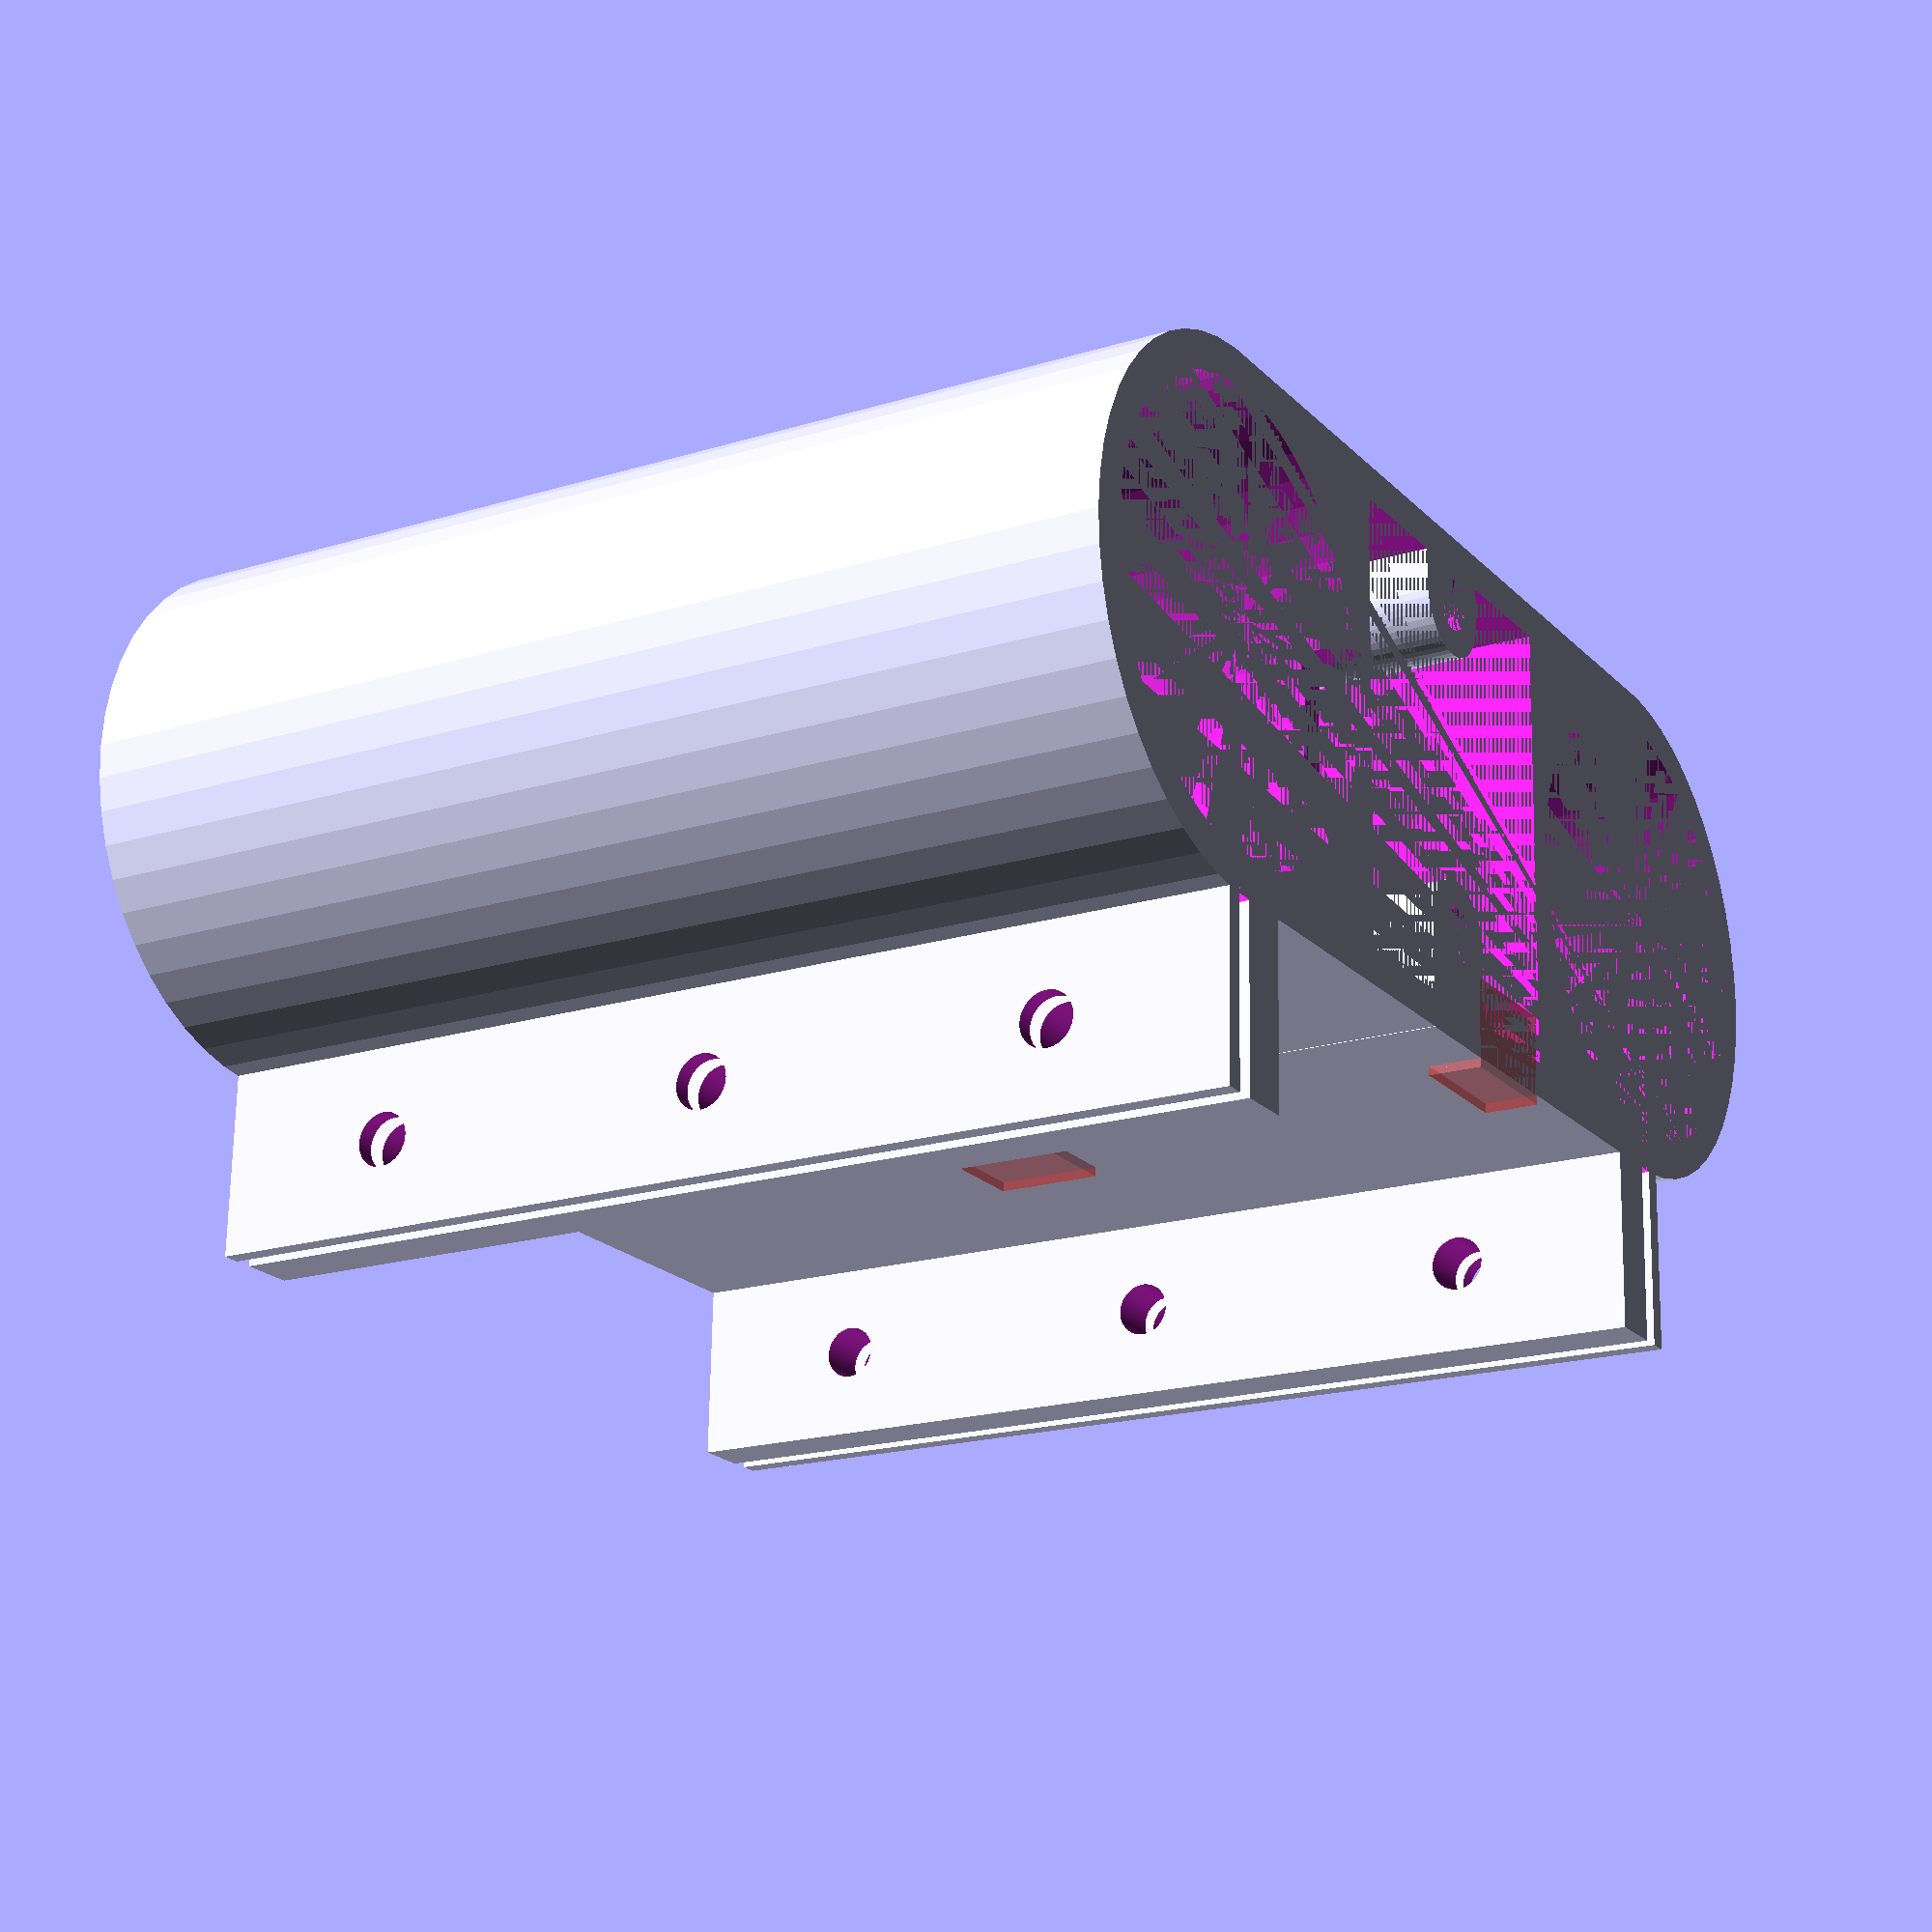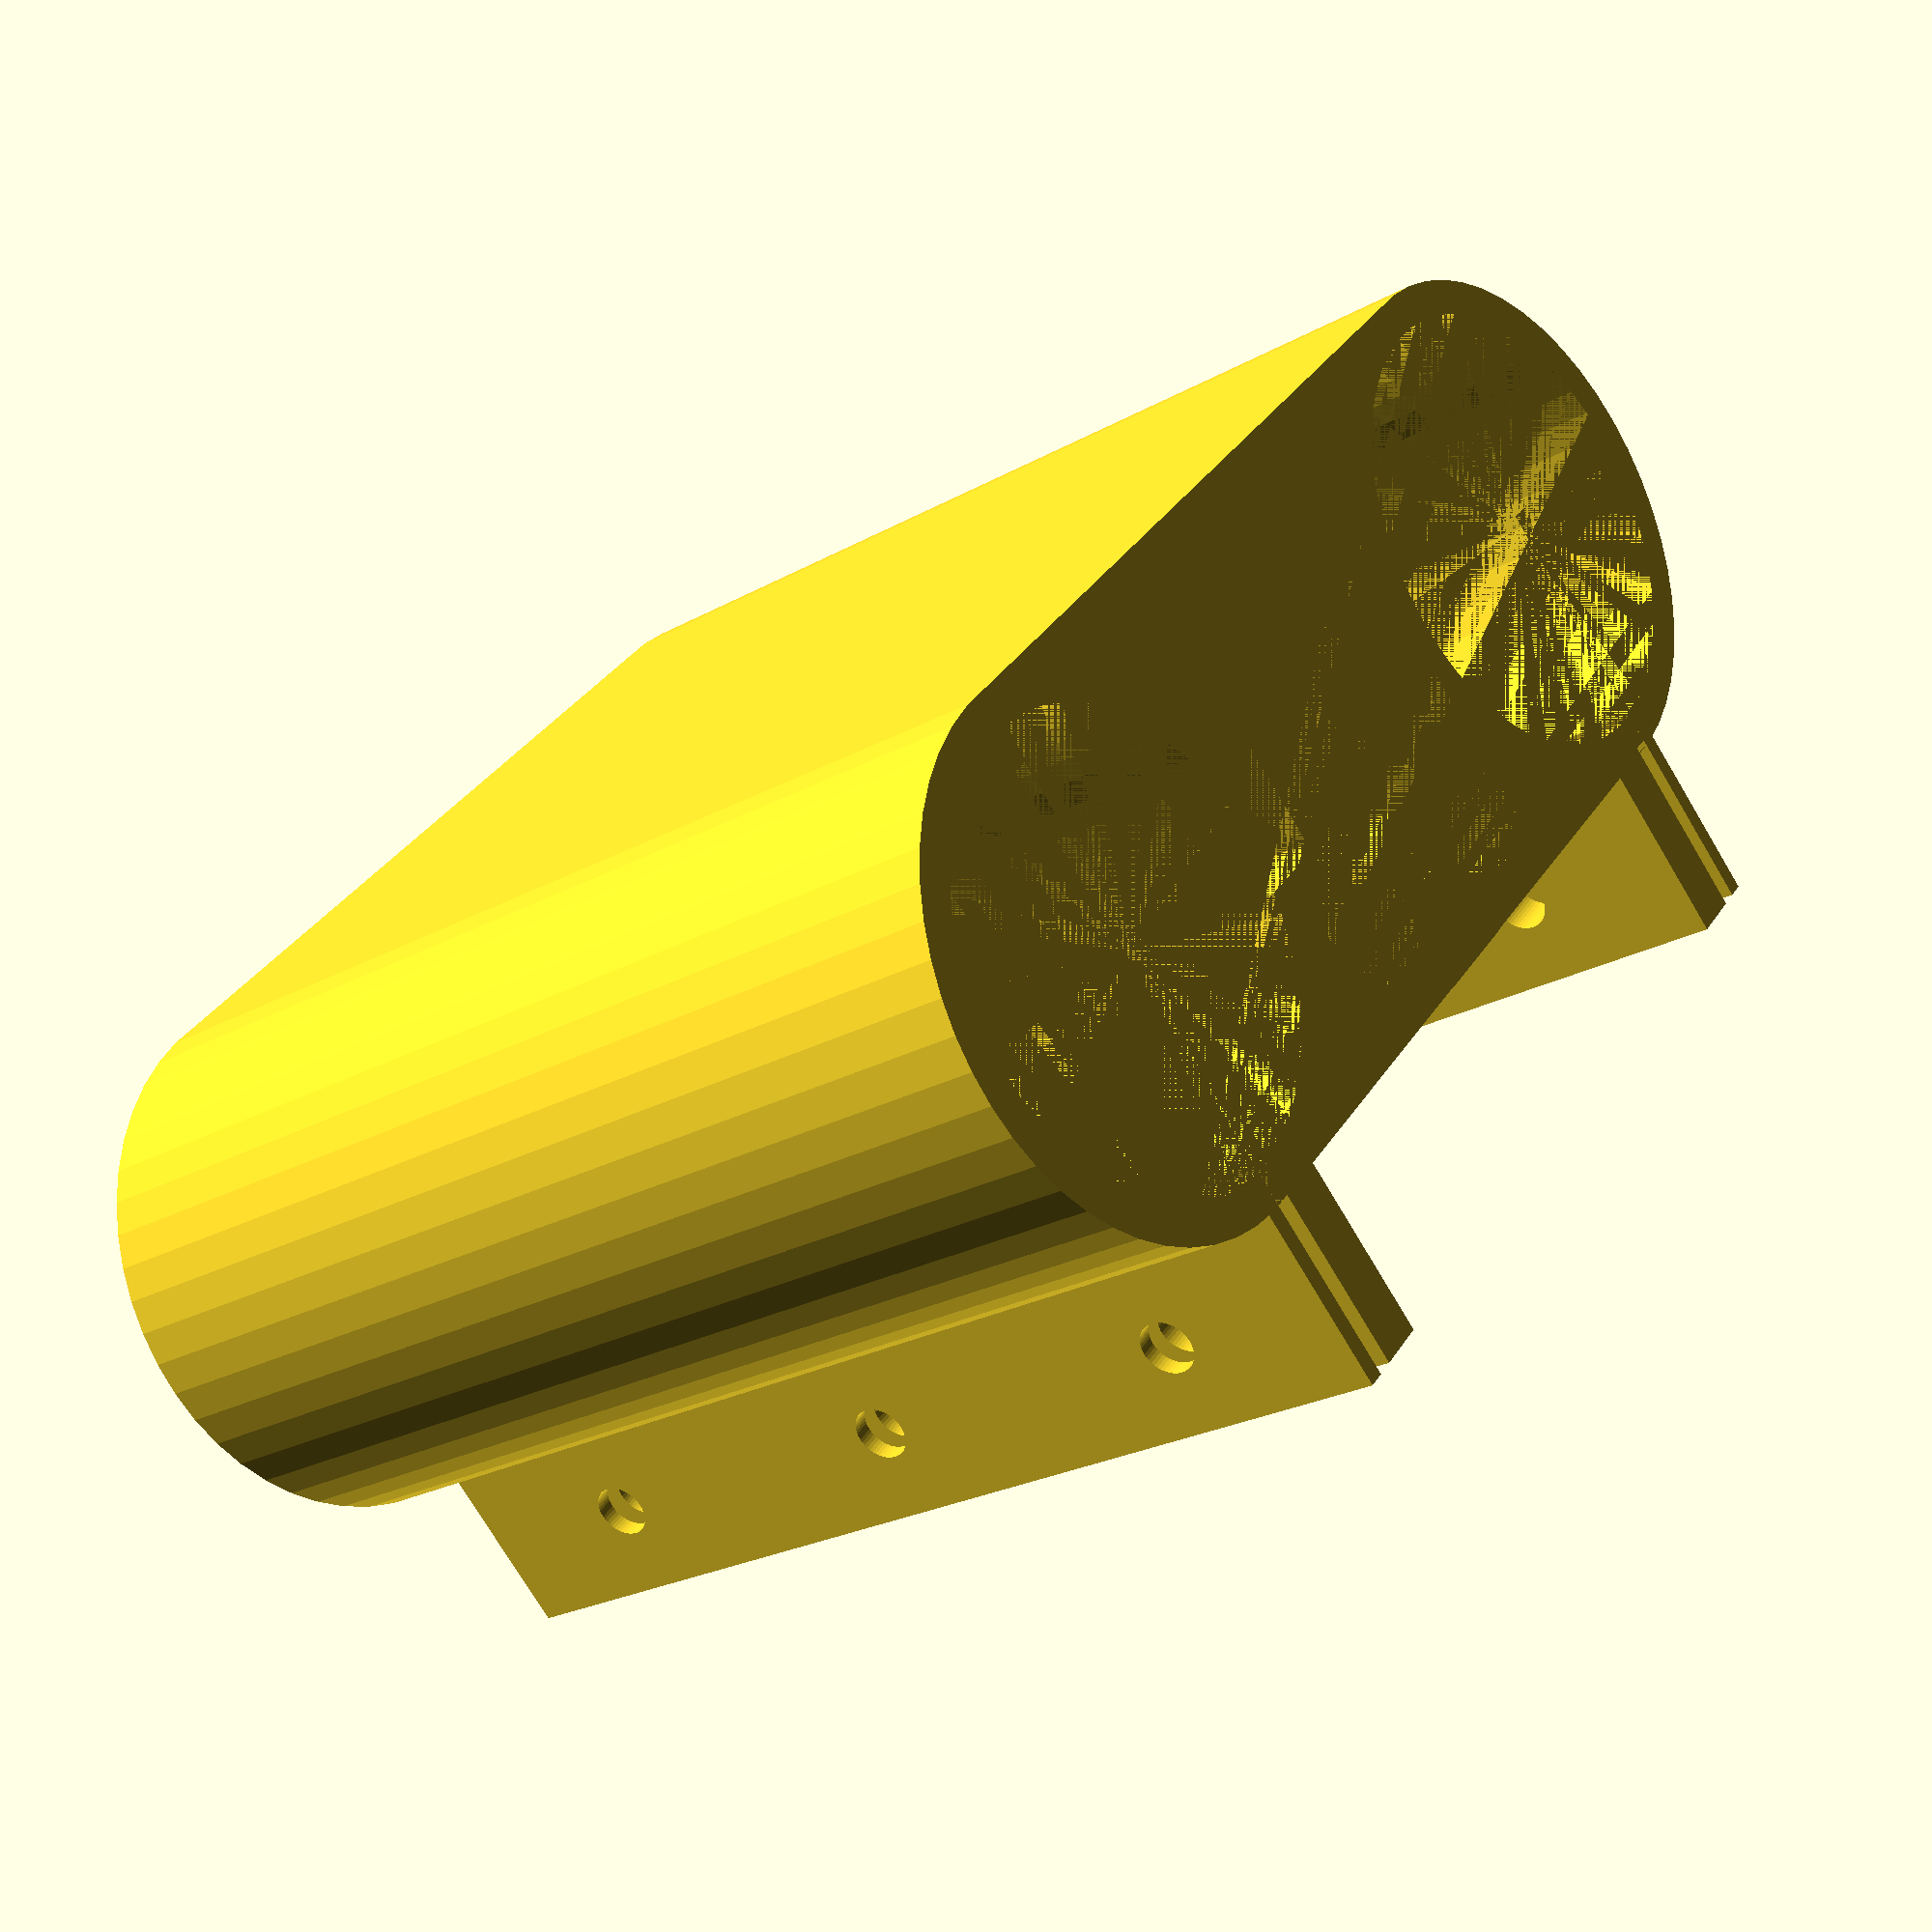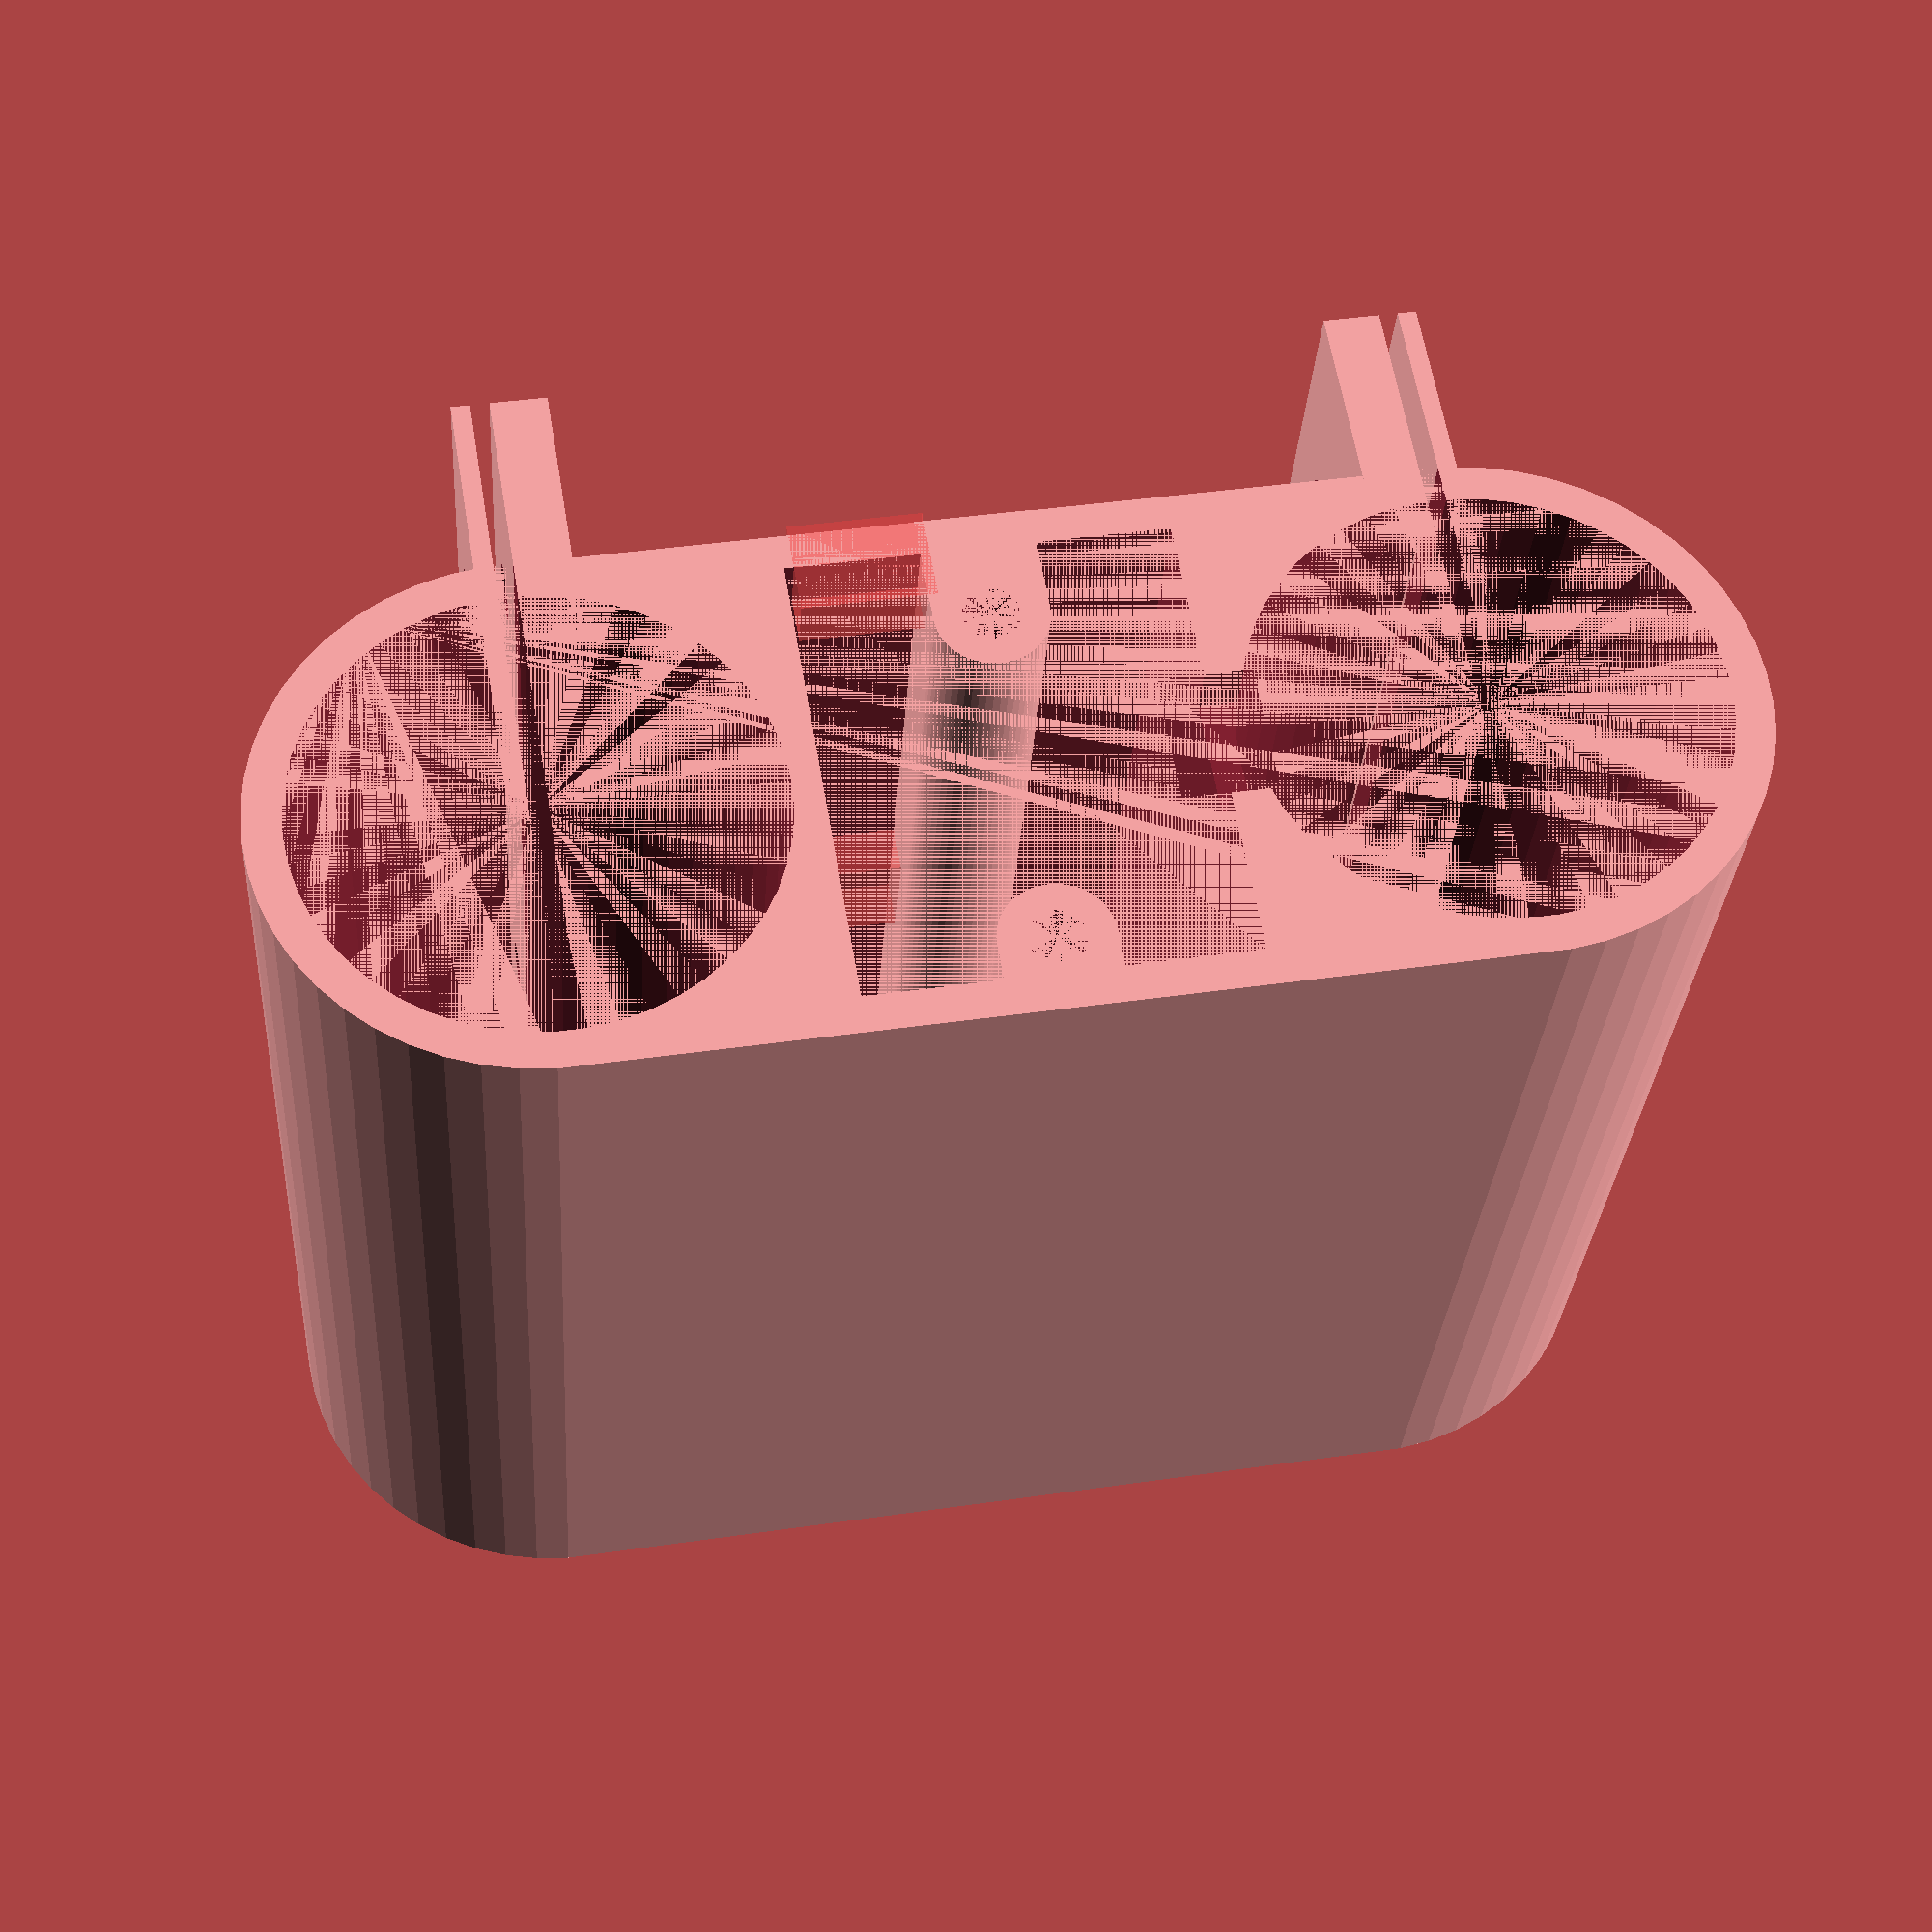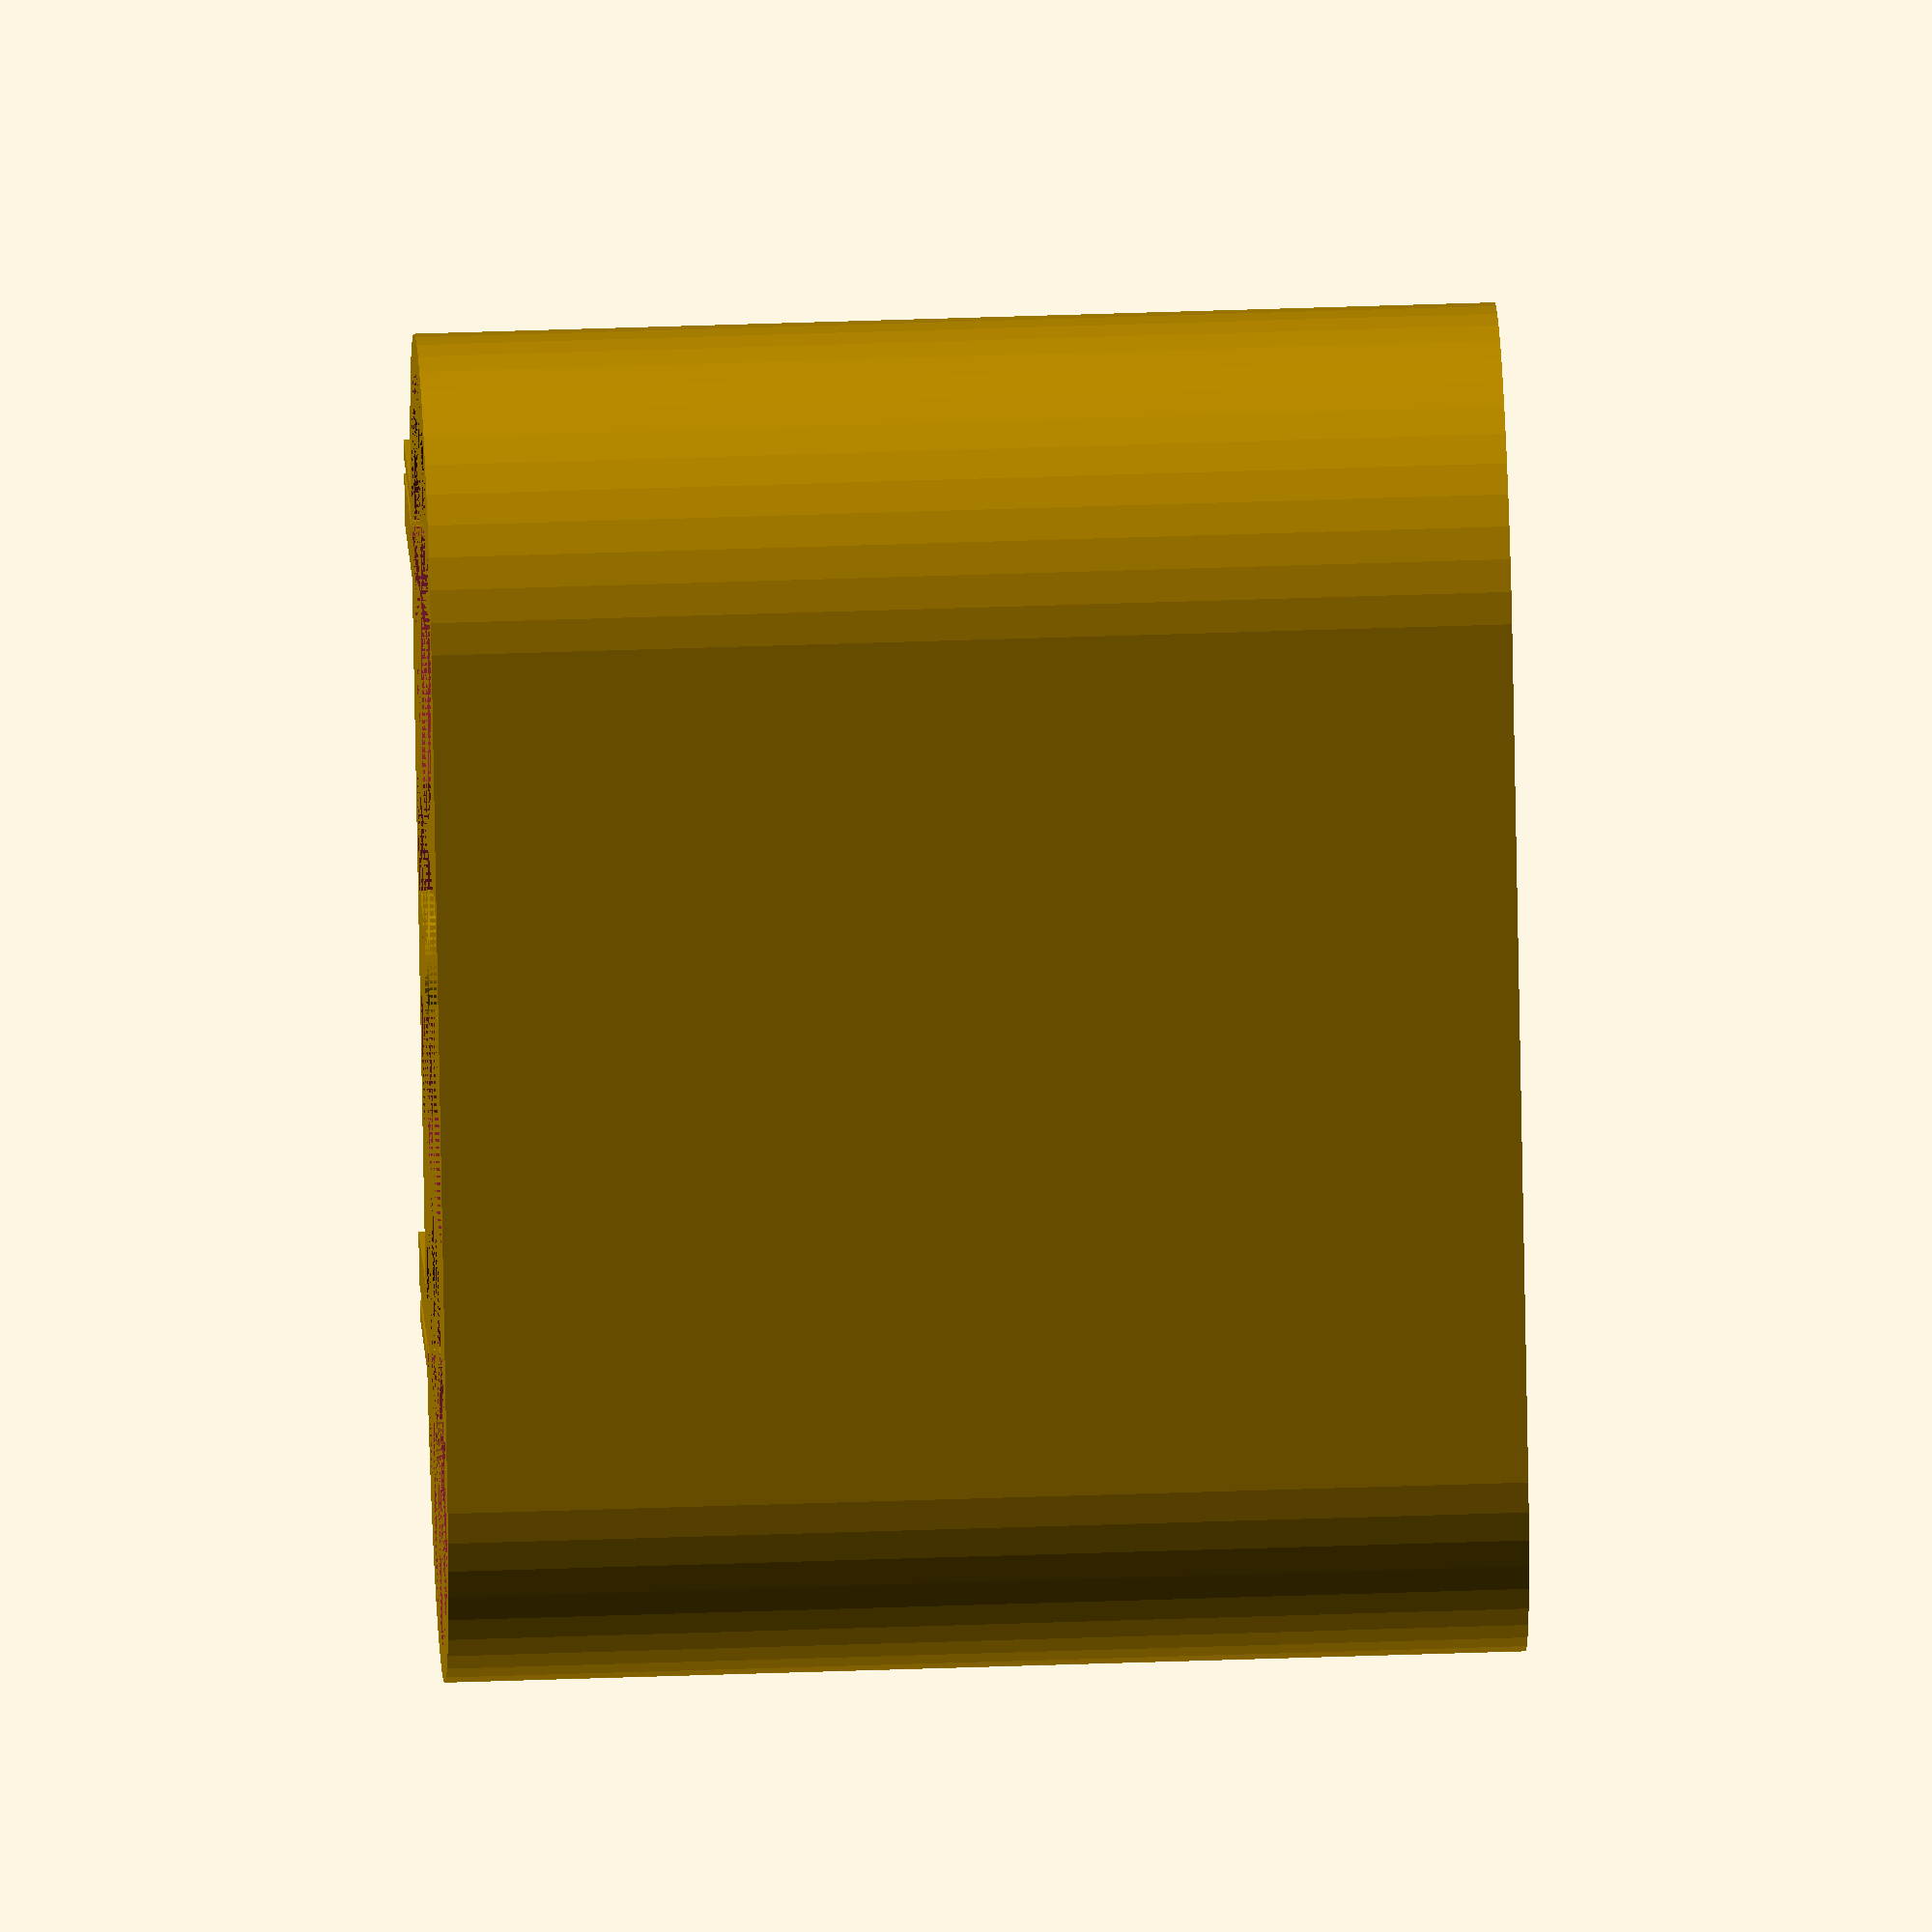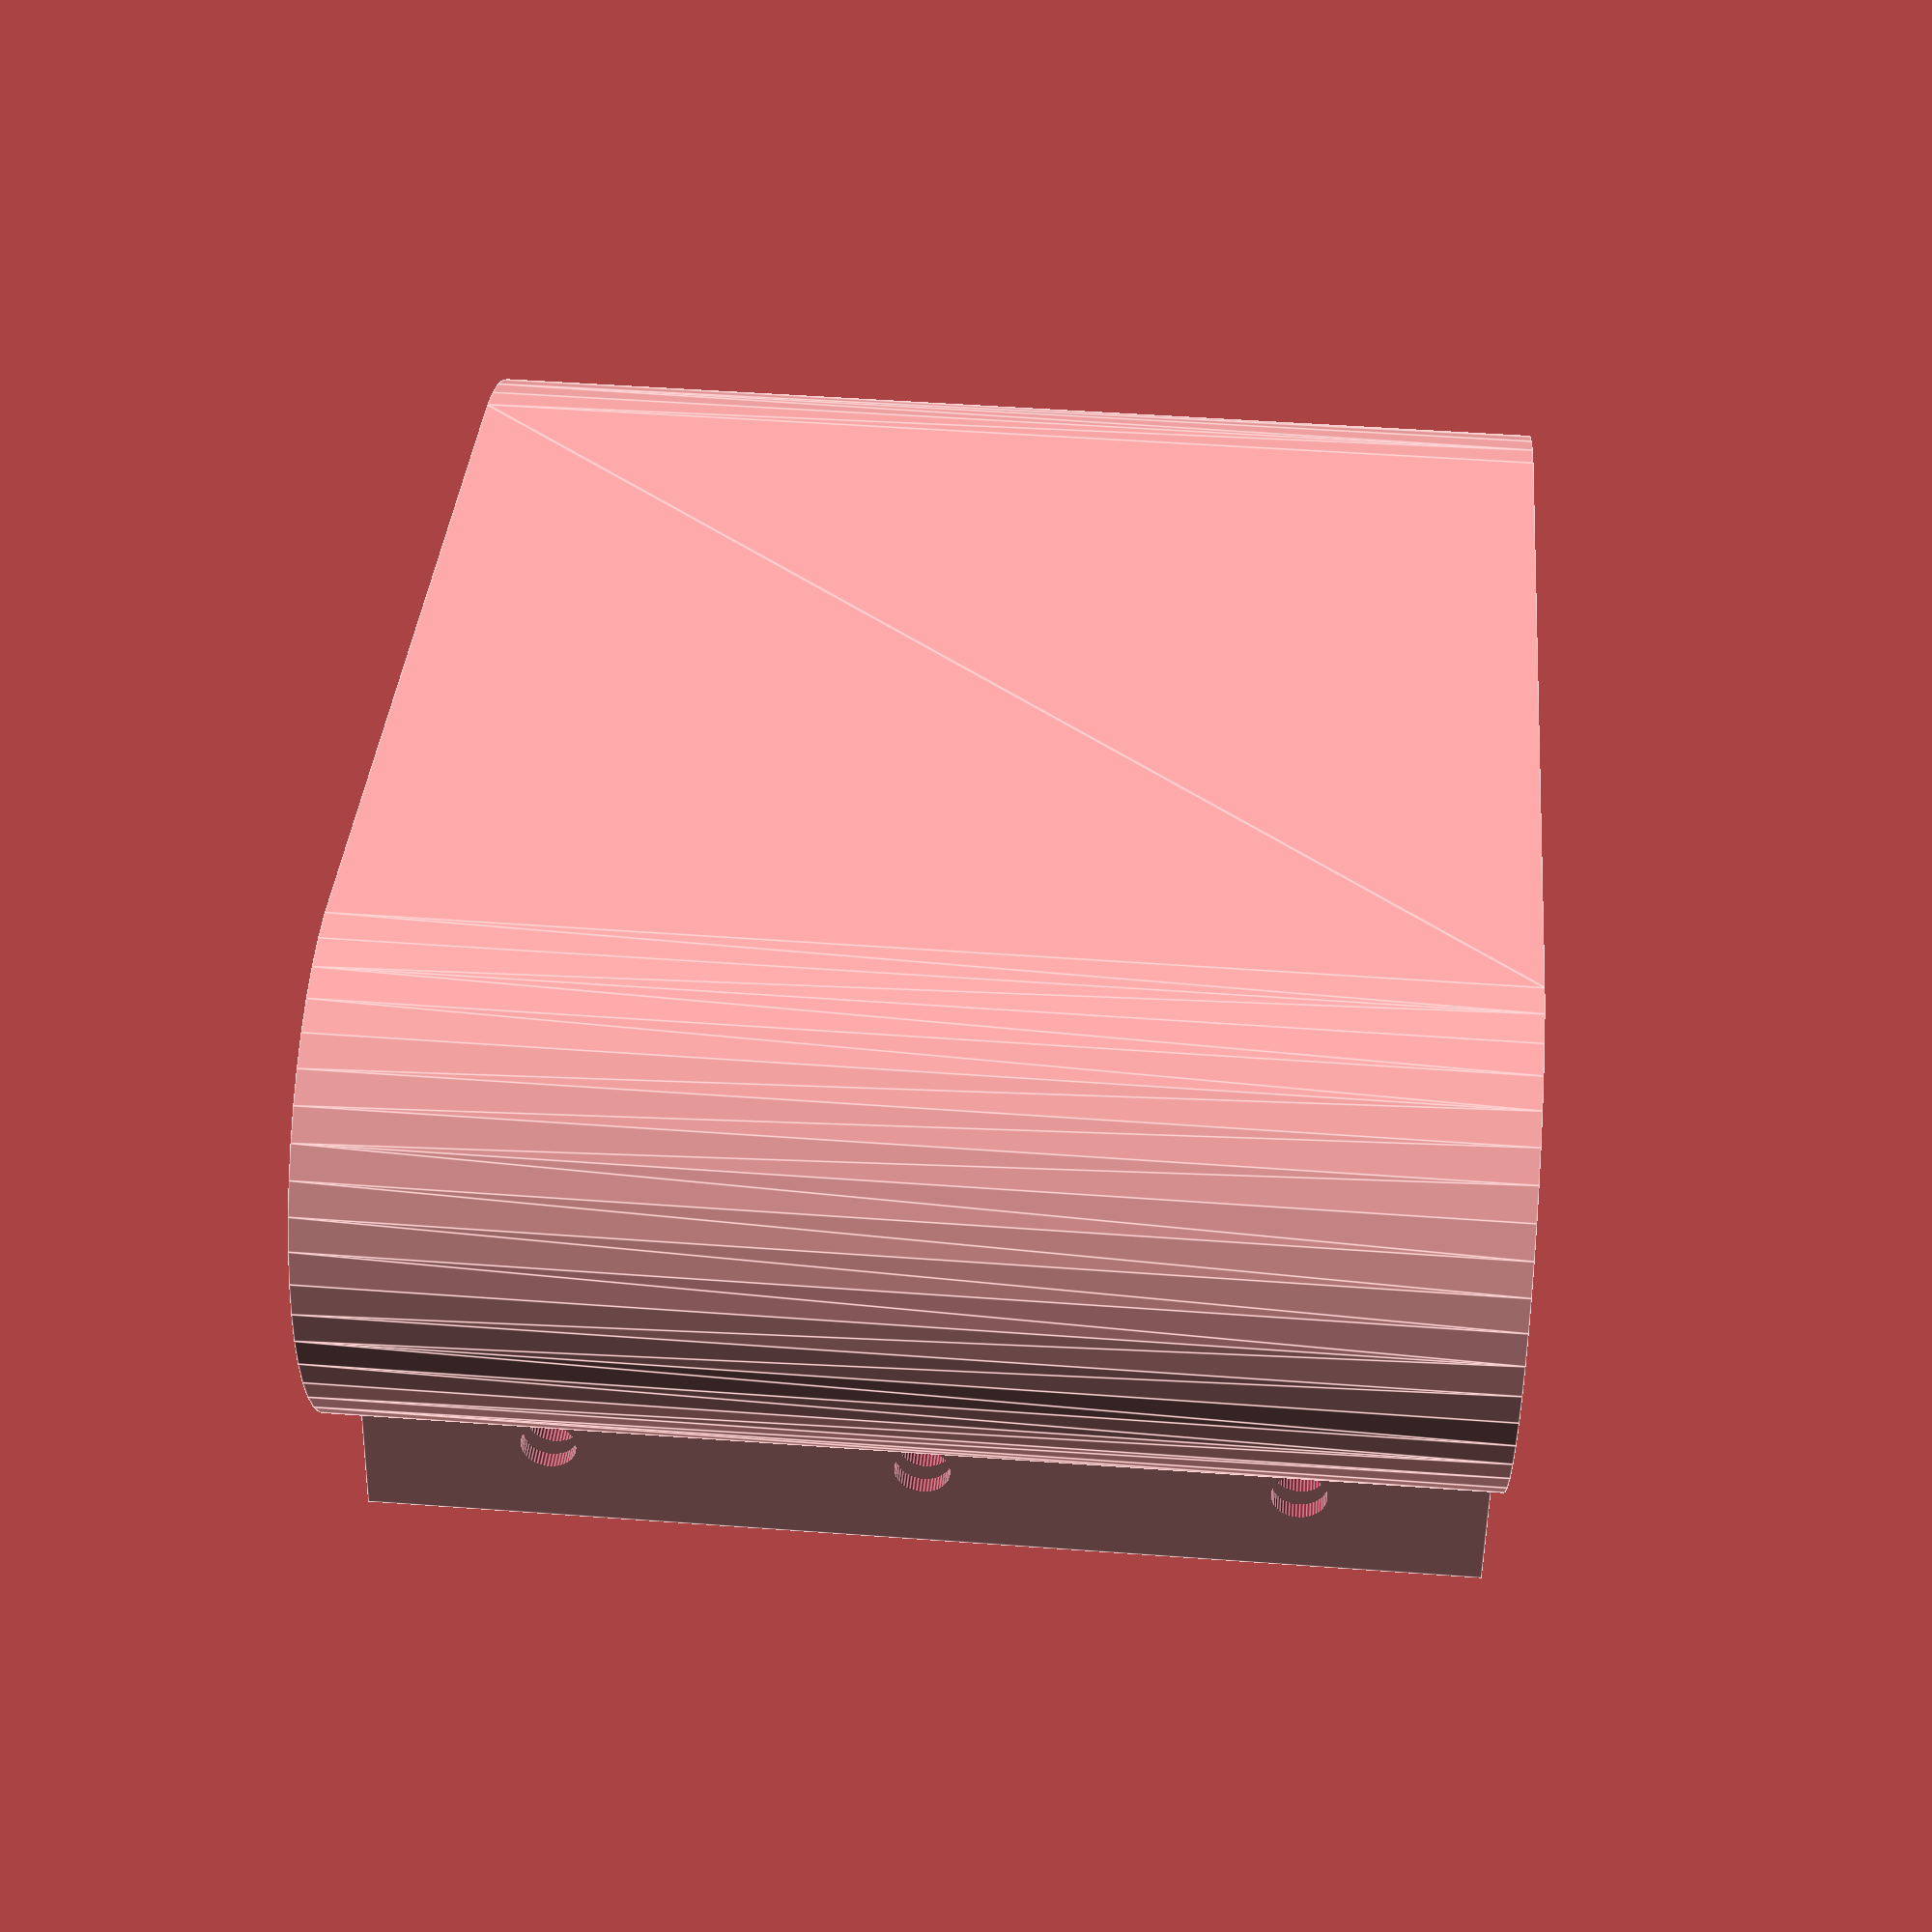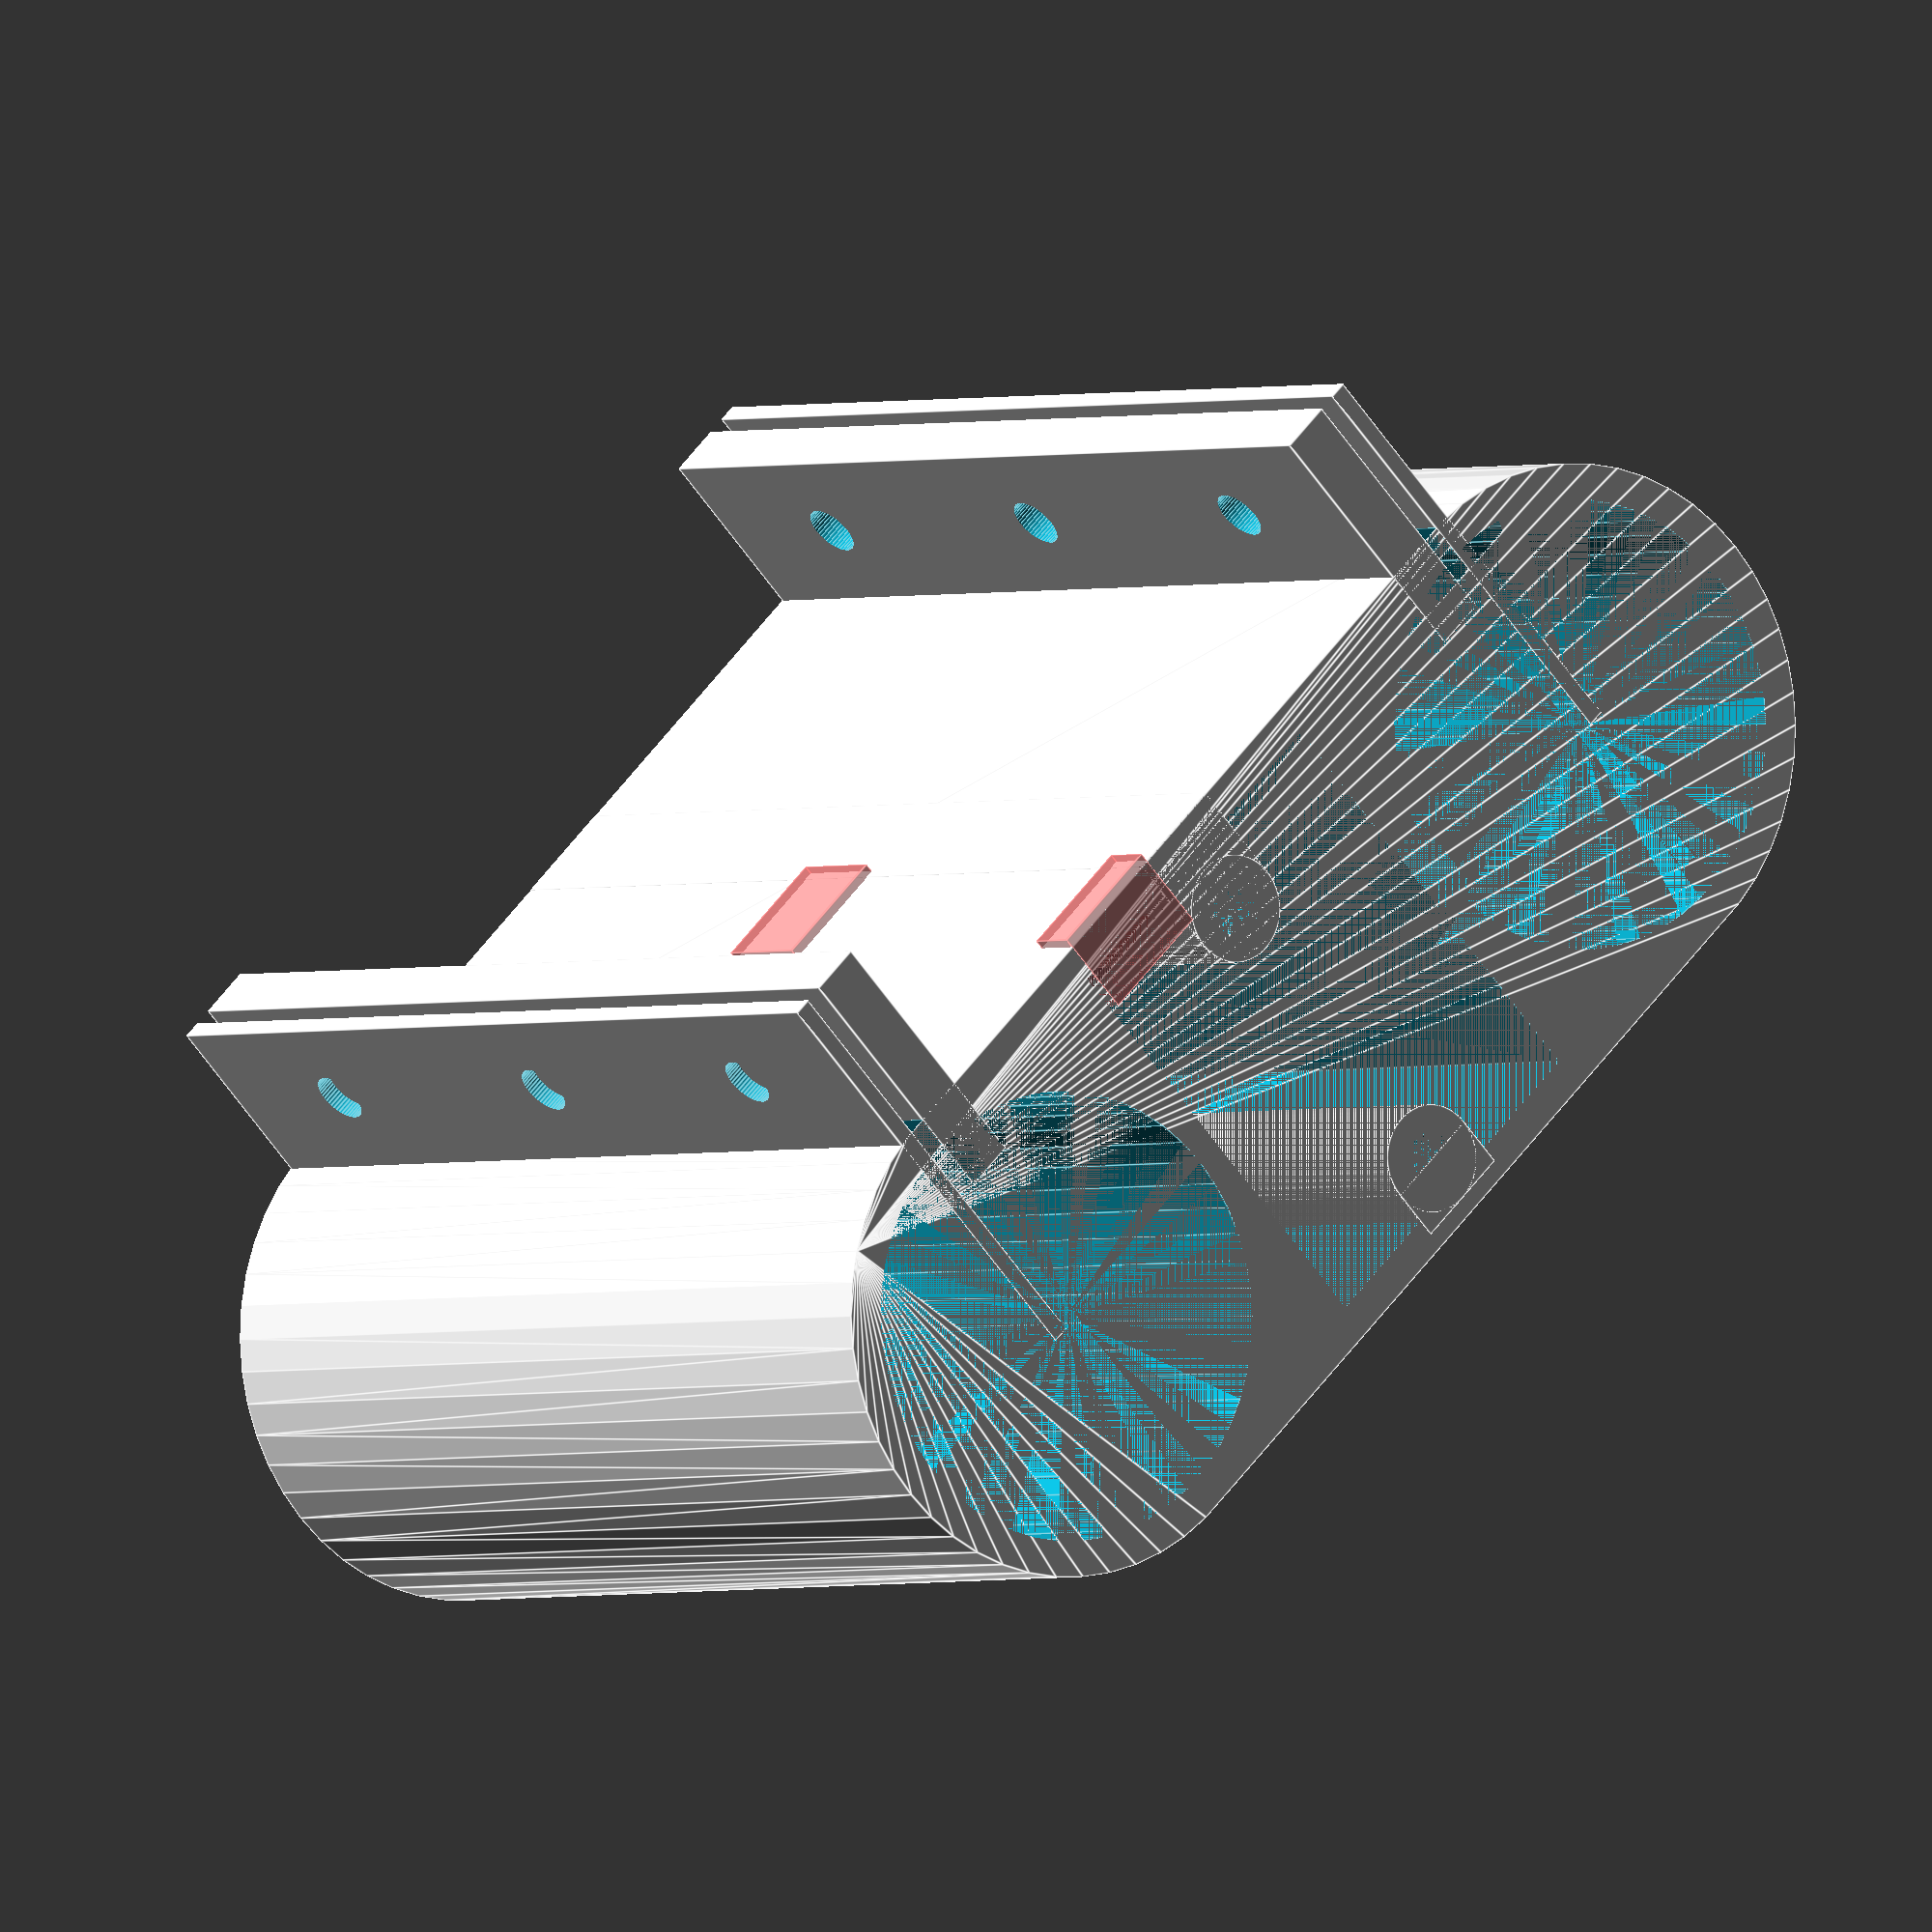
<openscad>
//27

$fn=50;

HH=60;//HH=48;

// if sizing
// HH=10;
BOX=48;
WALL=2;

SBHT=5;
SBLEN=15;

MD=25;

CUTWID=1;

module normcube(c) {
    // normalize a cube to be positioned around the origin, like a cylinder.
    translate([-c.x/2,-c.y/2,0]) cube(c);
}

module body1() {
    // main body external
    hull() {
        for (qq=[-1,1]) {
            translate([qq*BOX/2,0,0])
                cylinder(HH, d=MD+WALL*2);
        }
    }
    // topside gripper and carrier
    BAT_HT=15;
    for (qq=[-1,1]) {
       // thick inner carrier
       translate([qq*(BOX/2-CUTWID*2),WALL+15,0]) normcube([3,BAT_HT,HH]);
       // thin gripper part
       translate([qq*(BOX/2+CUTWID),WALL+10,0]) normcube([CUTWID,MD,HH]);
    }
}

module body2() {
    // main body cutouts
    for (qq=[-1,1]) {
        translate([qq*BOX/2,0,0]) cylinder(HH, d=MD);
        translate([0,0,0]) translate([-((MD-5)/2),-((MD)/2),0]) cube([MD-5,MD,HH]);
        
        // gripper cutter
        translate([qq*BOX/2,WALL,0]) rotate([0,0,90]) normcube([MD,CUTWID,HH]);
        
        // gripper screw holes
        // TODO: fix sloppy x translation, make work with small cylinder
        for (zz=[-1,0,1]) {
            translate([0,5,zz*HH/3])
                translate([qq*30-10,MD/2+WALL,HH/2])
                  rotate([0,90,0]) cylinder(24,d=3);
        }
    }
    // notches for motor wires. front motor is left pointing, so notch on right.
    translate([10,0,HH-3]) translate([-5/2,-7/2,0]) cube([5,7,3]);
    translate([-10,0,0]) translate([-5/2,-7/2,0]) cube([5,7,3]);
    
    // top left wire notch
    # translate([-6,MD/2,HH-3]) translate([-7/2,-5/2,0]) cube([7,5,3]);
    // centered wire notch
    # translate([-6,MD/2,HH/2-3]) translate([-7/2,-5/2,0]) cube([7,5,6]);
}

module body3() {
    // The top bolthole is slightly offset from the bottom one.  But in this new
    // design we might be able to bring this back to symmetry if we change the
    // side attacher.

    // top bolthole.  This keeps us compatible with the original design side part.
    translate([0,MD/2-WALL-2,0]) {
        difference() {
            union() {
                translate([-3,0,0]) cube([6,6,HH]);
                cylinder(HH,d=6);
            }
            cylinder(HH,d=3);
        }
    }

    // bottom bolthole
    translate([0,-MD/2+WALL,0]) {
        difference() {
            union() {
                translate([-3,-3,0]) cube([6,3,HH]);
                cylinder(HH,d=6);
            }
            cylinder(HH,d=3);
        }
    }
}


module body() {
    difference() {
        body1();
        body2();
    }
    body3();
}


module hexnut(d, h) {
    r=d/2;
    points = [
        [r, 0],
        [r * cos(60), r * sin(60)],
        [r * cos(120), r * sin(120)],
        [r * cos(180), r * sin(180)],
        [r * cos(240), r * sin(240)],
        [r * cos(300), r * sin(300)]
    ];
    p=[[0,1,2,3,4,5]];
    linear_extrude(height=h) polygon(points=points, paths=p);
}


SIDECOVER_HH=2.5;
module sidecover() {
    // TODO: make module for this hull, so all pieces fit nicely
    difference() {
        union() {
            hull() {
                for (qq=[-1,1]) {
                    translate([qq*BOX/2,0,0])
                        cylinder(SIDECOVER_HH, d=MD+WALL*2);
                }
            }
            translate([BOX/2,0,0]) cylinder(6.25, d1=18, d2=11);
        }
        
        // motor hole
        translate([-BOX/2,0,0]) cylinder(SIDECOVER_HH, d=MD);
        // axle hole
        translate([BOX/2,0,0]) cylinder(6.25, d=3);
        // axle nut hole
        translate([BOX/2,0,4.25]) hexnut(7,3);
   
        // bracket indentation
        // this offset is correct, it must be 1.5mm.
        //TODO maybe chop out all cover,and add in 1.5mm tall cube?
        #translate([0,-1,SIDECOVER_HH/2+.25])
            translate([-14/2,-25/2,0]) cube([14,25,SIDECOVER_HH]);

        // top, bottom body screw holes
        translate([0,MD/2-WALL-2,0]) cylinder(HH,d=3);
        translate([0,-MD/2+WALL,0]) cylinder(SIDECOVER_HH,d=3);
    }
}

DW_NTEETH=14;
DW_OD=30.5;
DW_ID=27;
DW_HH=11;

module basic_wheel_1() {
    difference() {
        cylinder(DW_HH,d=DW_OD);
        cylinder(DW_HH,d=DW_ID);
    }
    //spokes
    translate([0,0,0]) cylinder(1,d=DW_ID);
    // teeth
    for (i=[0:DW_NTEETH-1]) {
        a =(360/DW_NTEETH)*i;
        #translate([(DW_OD-1)/2*cos(a),(DW_OD-1)/2*sin(a),0]) translate([0,0,1]) cylinder(DW_HH-2,d=3);
    }
}

module basic_wheel_2() {
    cylinder(5,d=13);
}

module basic_wheel() {
    difference() {
        union() {
            basic_wheel_1();
            basic_wheel_2();
        }
        NHOLES=8;
        for (i=[0:NHOLES-1]) {
            a=(360/NHOLES)*i;
            echo(i);
            translate([10*cos(a),10*sin(a),0]) cylinder(5,d=6);
        }
    }
}

module drive_wheel() {
    // TODO: add up all heights on wheel system
    difference() {
        union() {
            basic_wheel();
            cylinder(8,d=8);
        }
        // inside hub
        cylinder(10,d=3); // make this D hole
    }
    // fill in D part
    # translate([0,2,0]) translate([-3/2,-3/2,0]) cube([3,3,20]);
}

module idler_wheel() {
    difference() {
        union() {
            basic_wheel();
            cylinder(8,d1=13,d2=4);
        }
        // inside hub
        cylinder(10,d=3);
    }
}

module notch_thing() {
    // this is needed so that the main axlemount can print flat on the bed.
}

module axlemount() {
    AM_HH1=23;
    AM_WW1=11;
    AM_HH2=13;
    AM_WW2=60;
    AM_DEPTH=18;
    difference() {
        union() {
            translate([-AM_WW1/2,0,0]) cube([AM_WW1,AM_DEPTH,AM_HH1]);
            translate([0,15,13]) translate([-AM_WW2/2,0,-AM_HH2/2]) cube([AM_WW2,5,AM_HH2]);
        }
        // body holes
        for (qq=[-1,1]) {
            translate([0,20,qq*9+AM_HH1/2]) rotate([90,0,0]) cylinder(100,d=4);
        }
        //axle holes
        for (qq=[-1,1]) {
            #translate([qq*20,0,0]) translate([0,20,AM_HH1/2]) rotate([90,0,0]) cylinder(100,d=4);
        }
    }
}

module board_mount() {
    BOARD_CLEARANCE=25;
    BOARD_GAP=20;
    HOLE_HT=20;
    normcube([BOX,5,2]);
    for (qq=[-1,1]) {
        translate([qq*BOARD_GAP/2,0,0]) {
            normcube([5,30,2]);
            difference() {
                normcube([2,10,BOARD_CLEARANCE]);
                # translate([-10,0,2+HOLE_HT]) rotate([0,90,0]) cylinder(40,d=3);
            }
        }
    }
}


// TODO axlemount
// TODO notch_thing
// TODO ready for testing -- idler_wheel
// TODO drive_wheel

//drive_wheel();
body();
//sidecover();
//axlemount();
//idler_wheel();
//board_mount();

</openscad>
<views>
elev=198.5 azim=2.0 roll=239.2 proj=p view=solid
elev=23.3 azim=227.7 roll=133.8 proj=p view=solid
elev=29.6 azim=350.4 roll=356.4 proj=p view=solid
elev=138.3 azim=294.6 roll=272.5 proj=o view=wireframe
elev=312.4 azim=169.1 roll=94.8 proj=p view=edges
elev=1.5 azim=316.0 roll=325.6 proj=o view=edges
</views>
